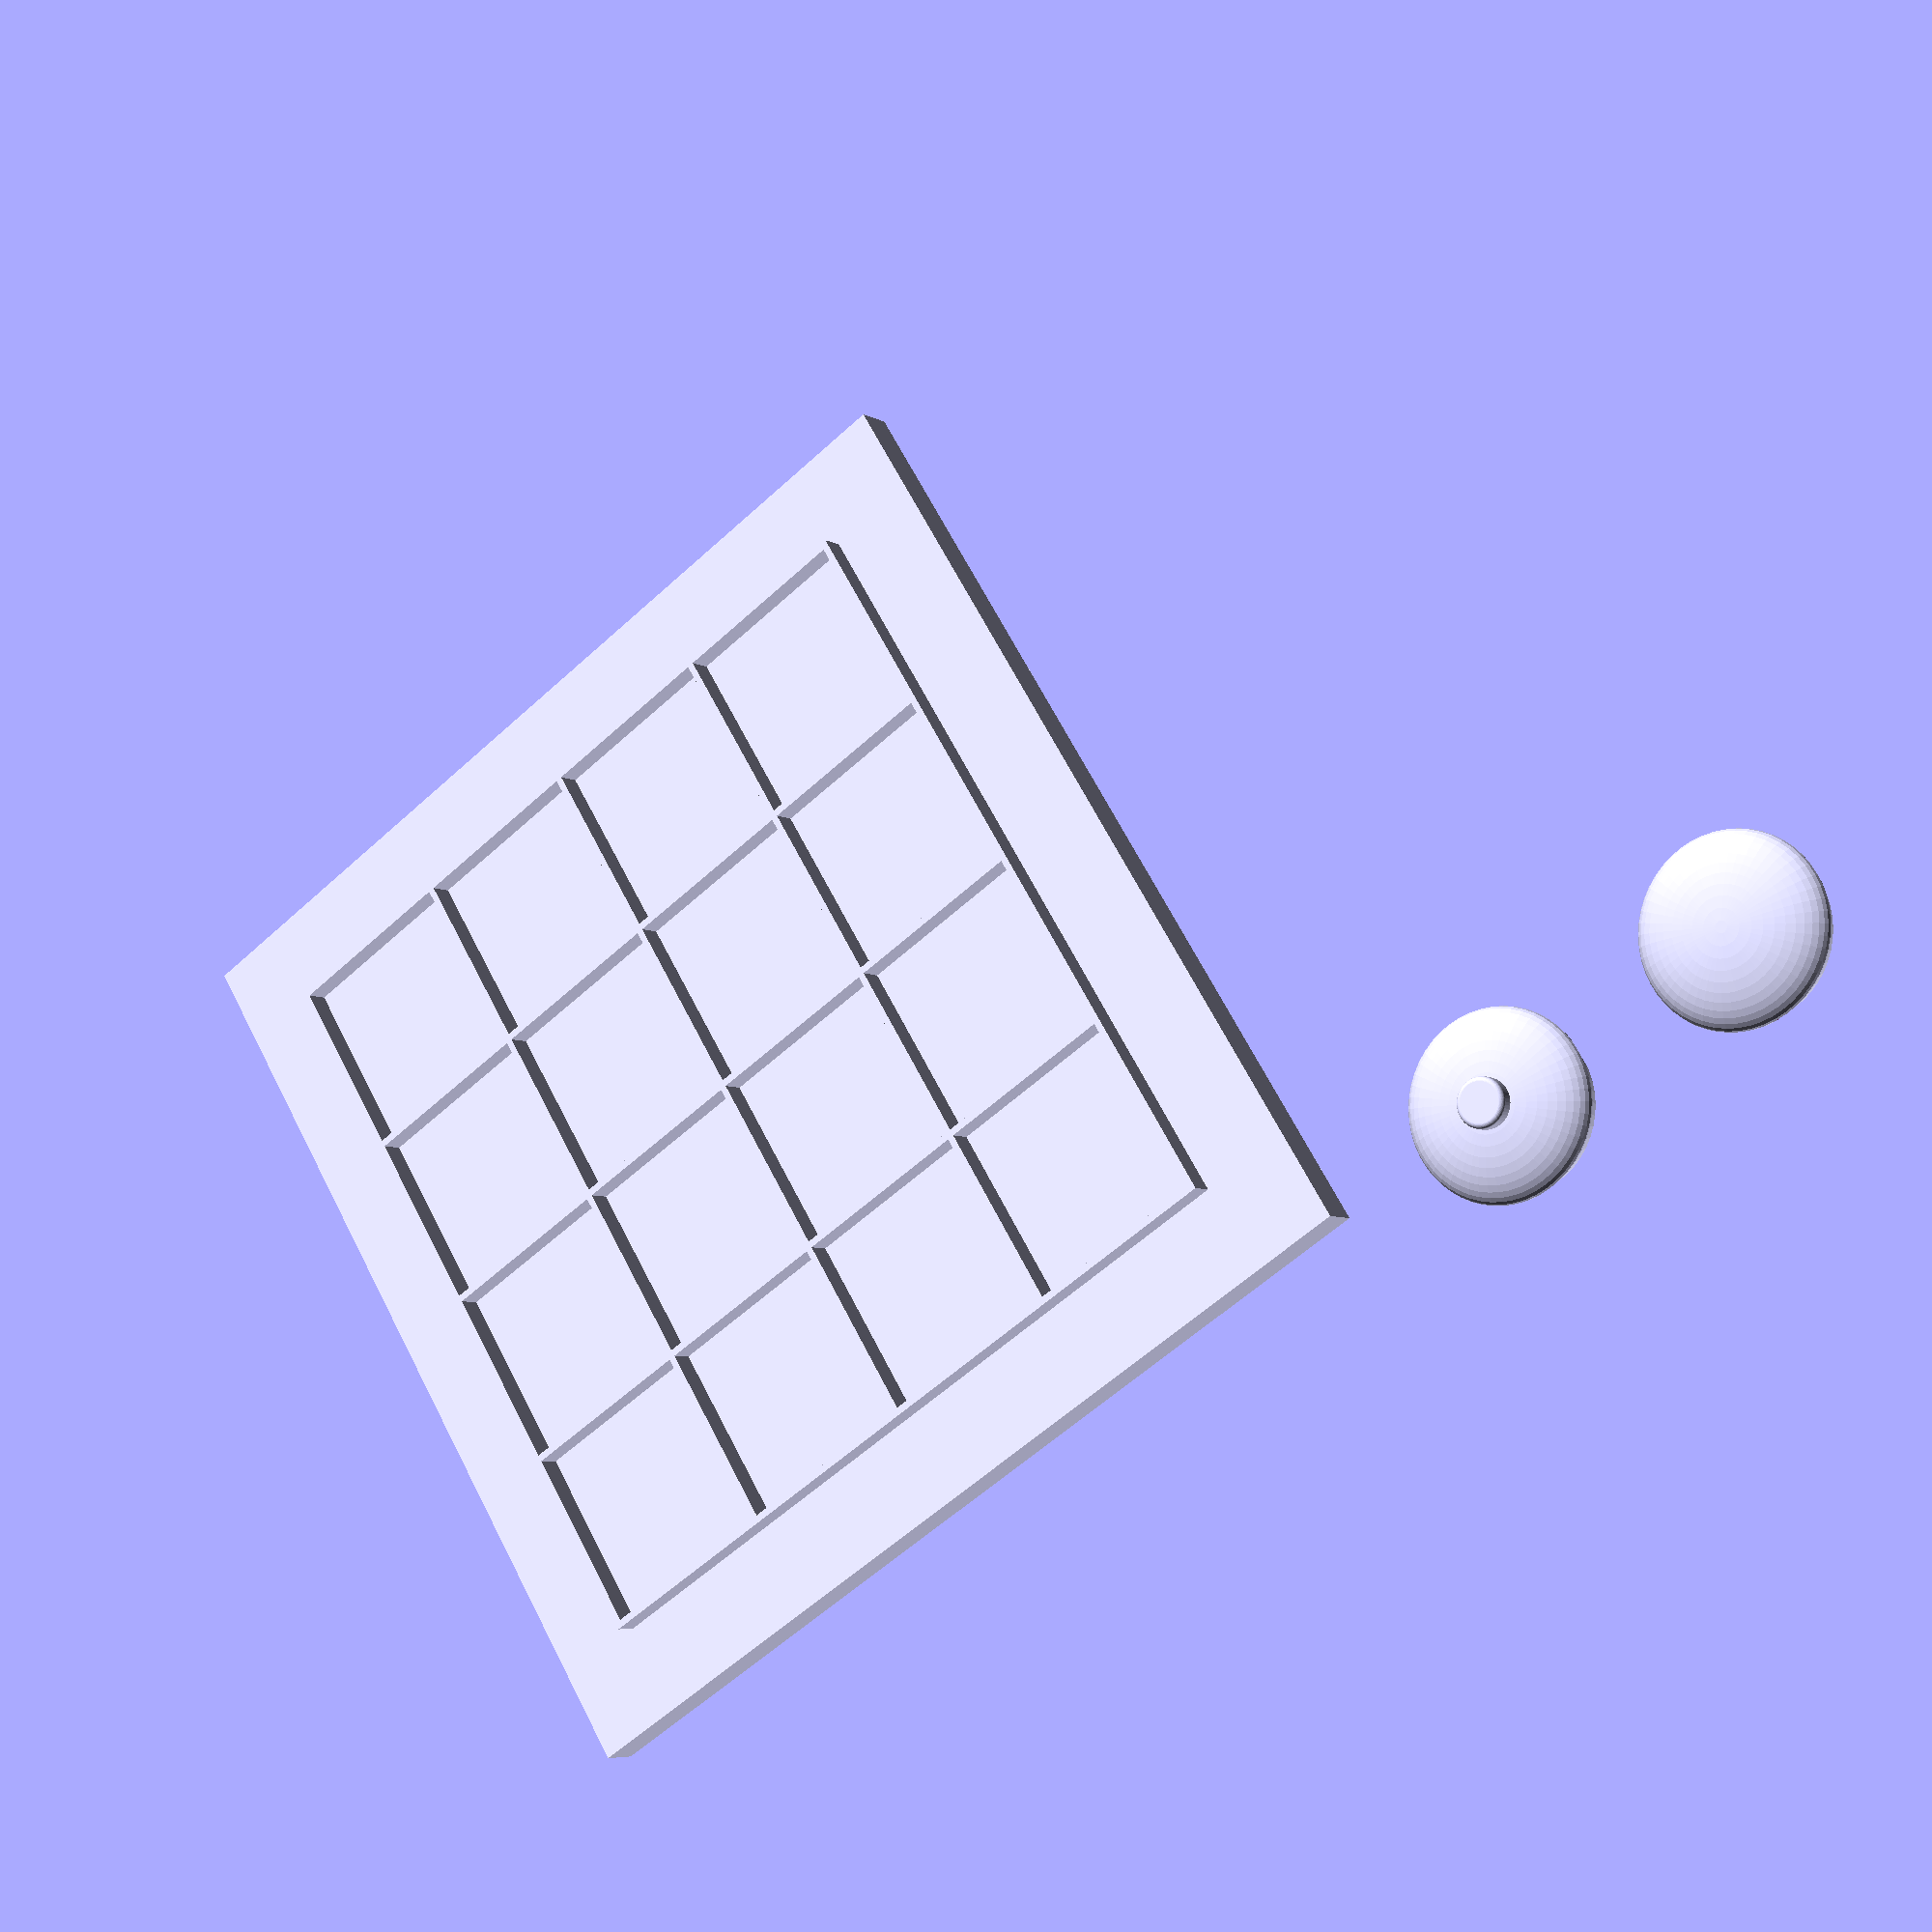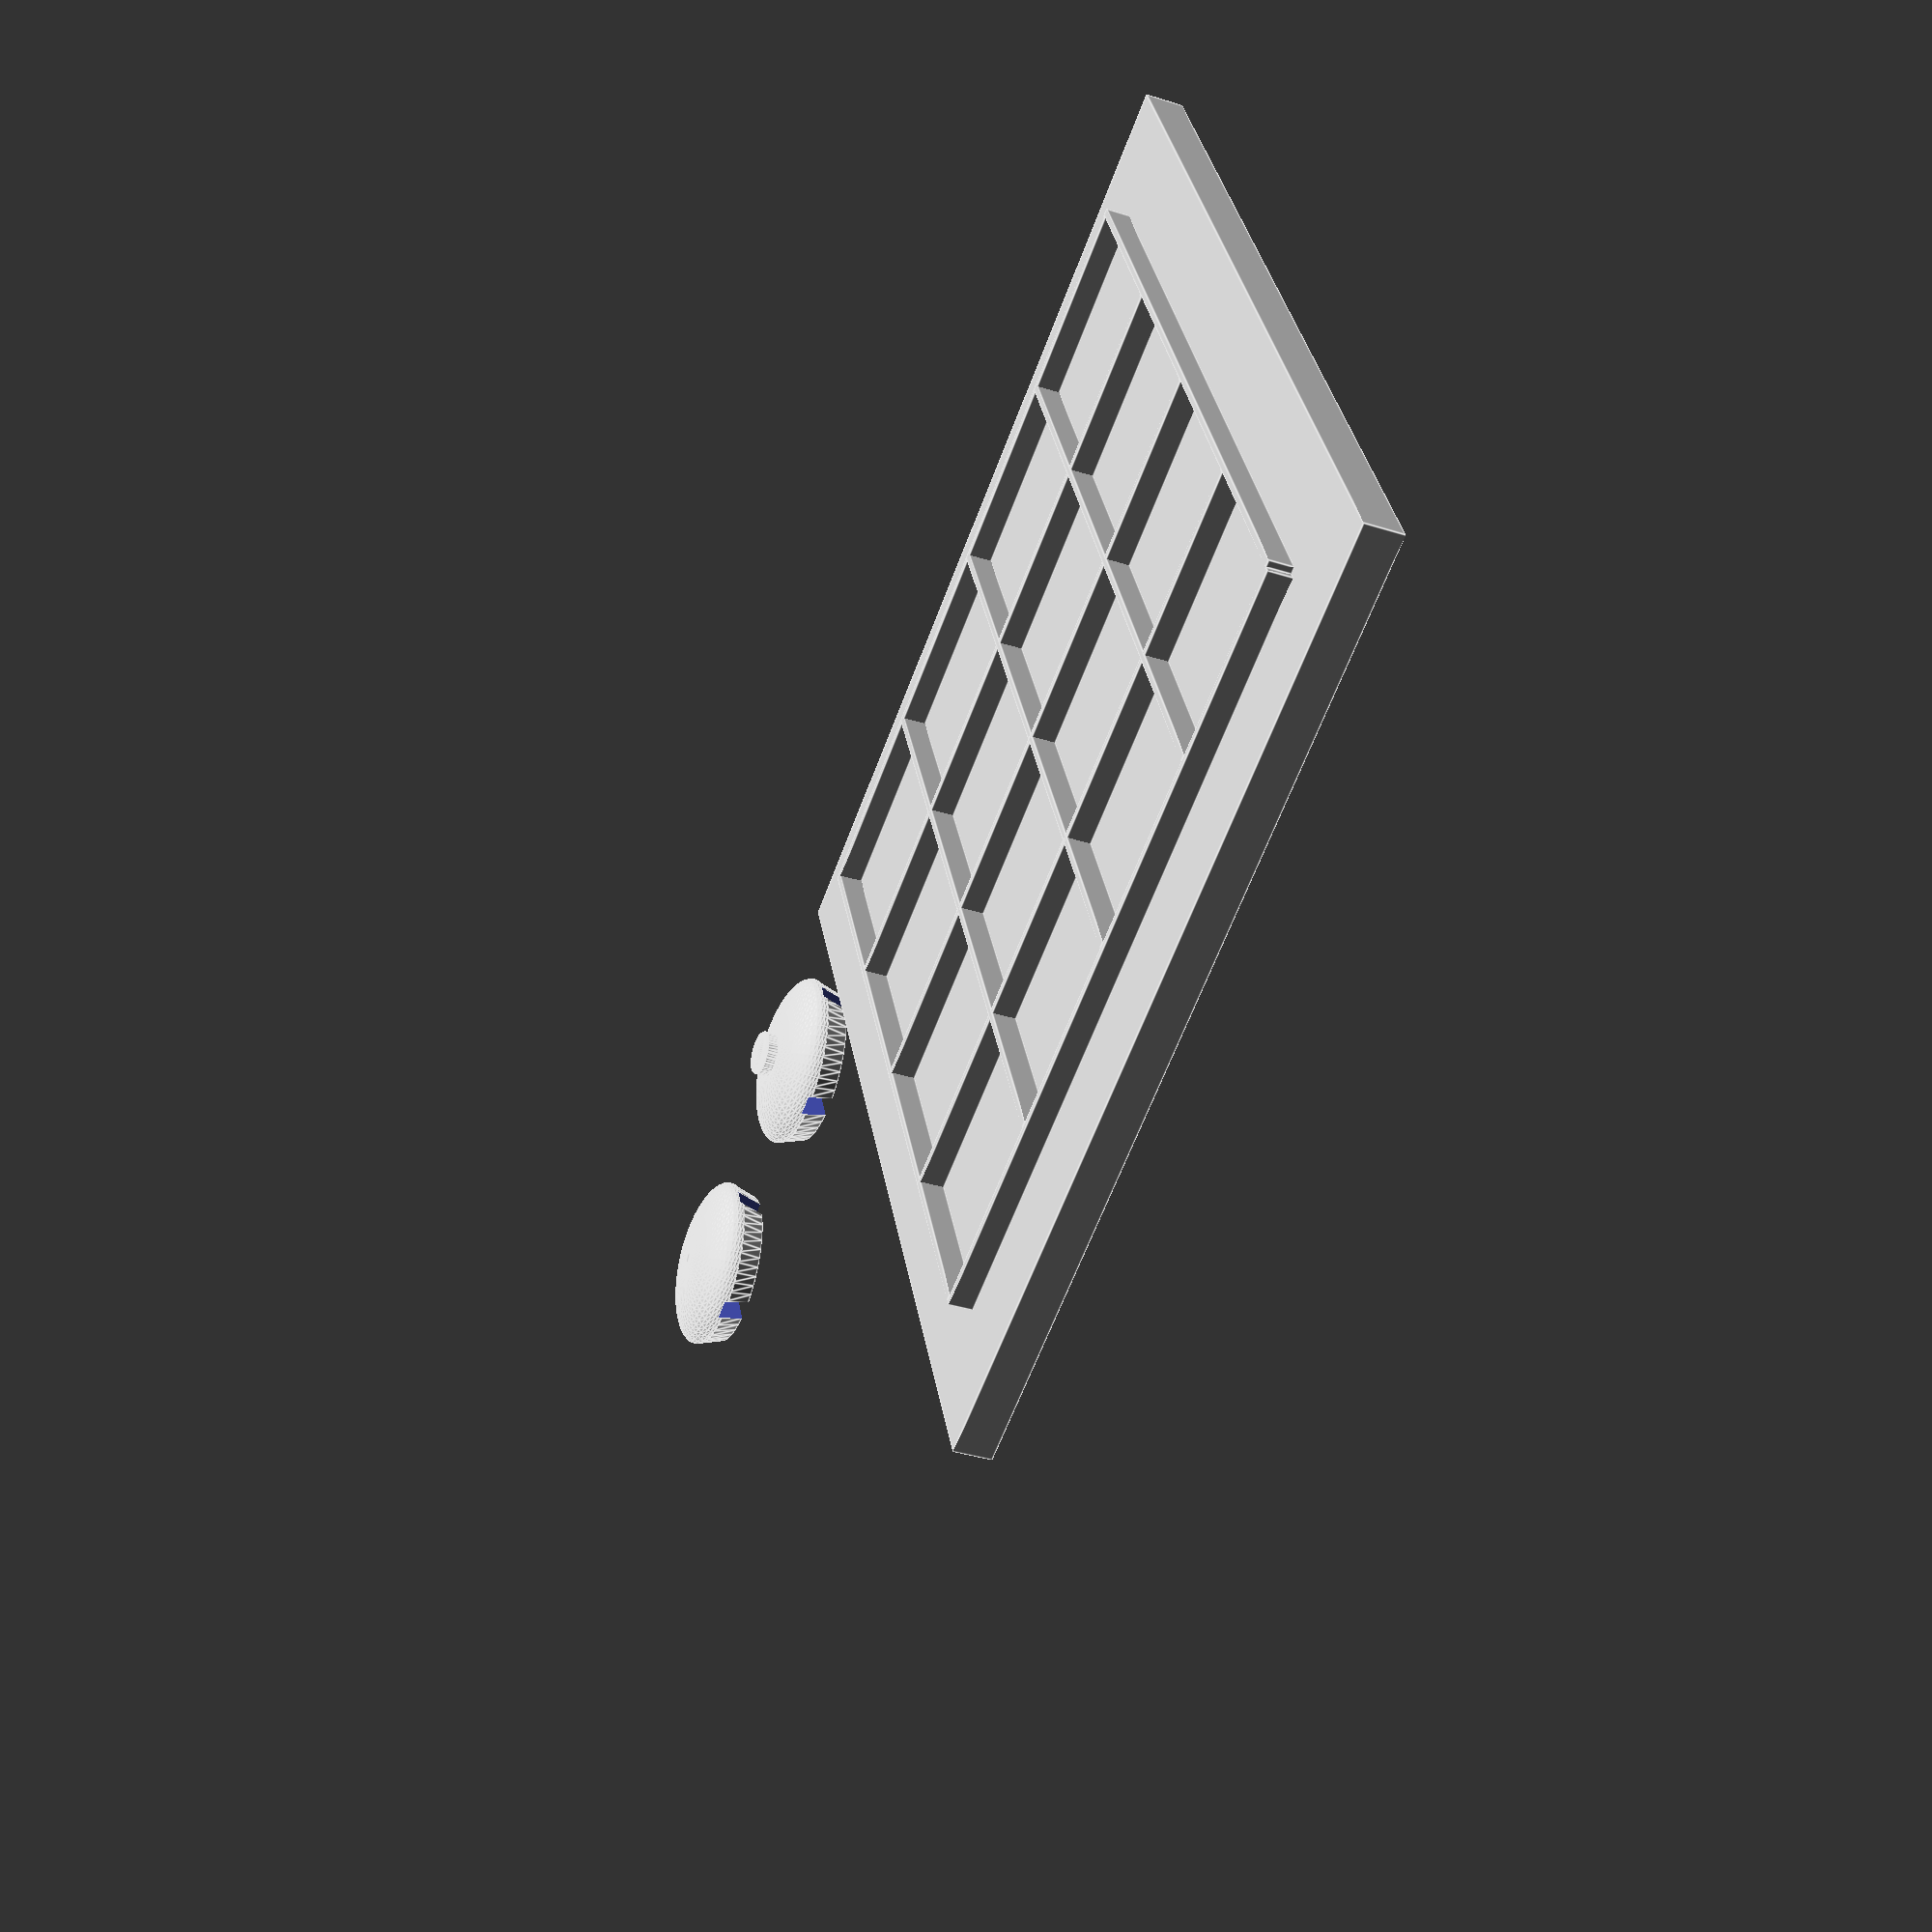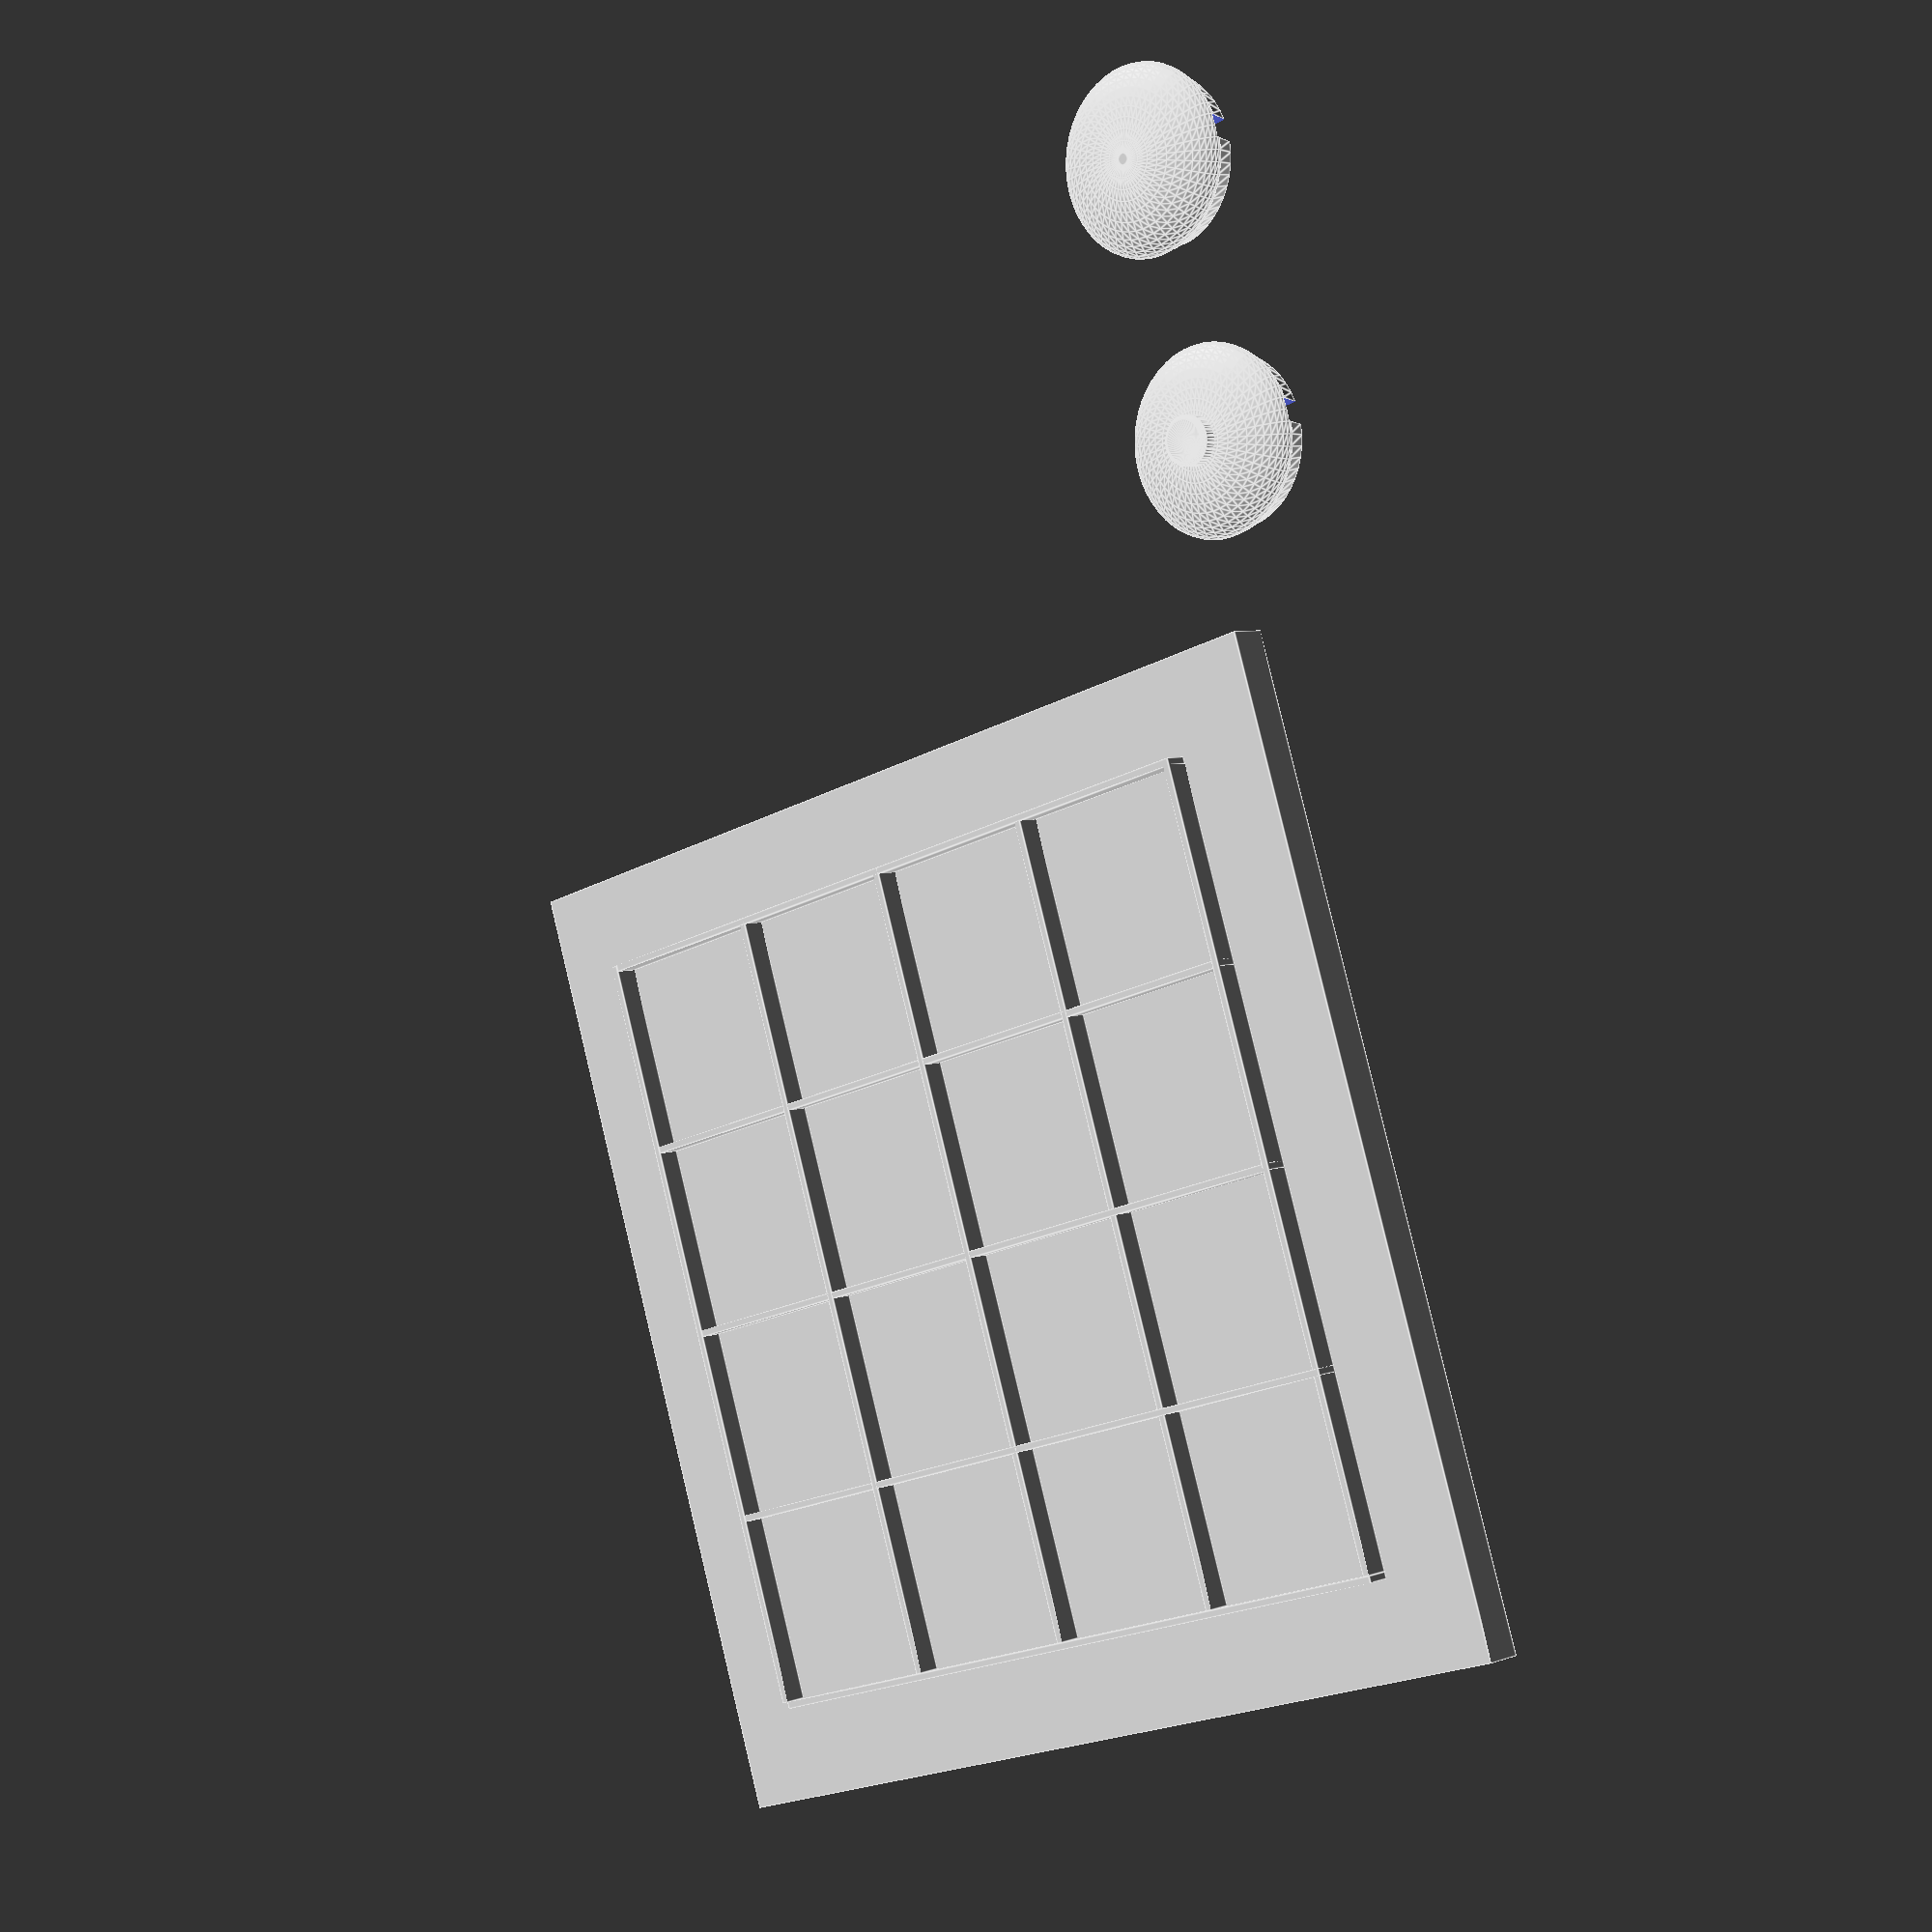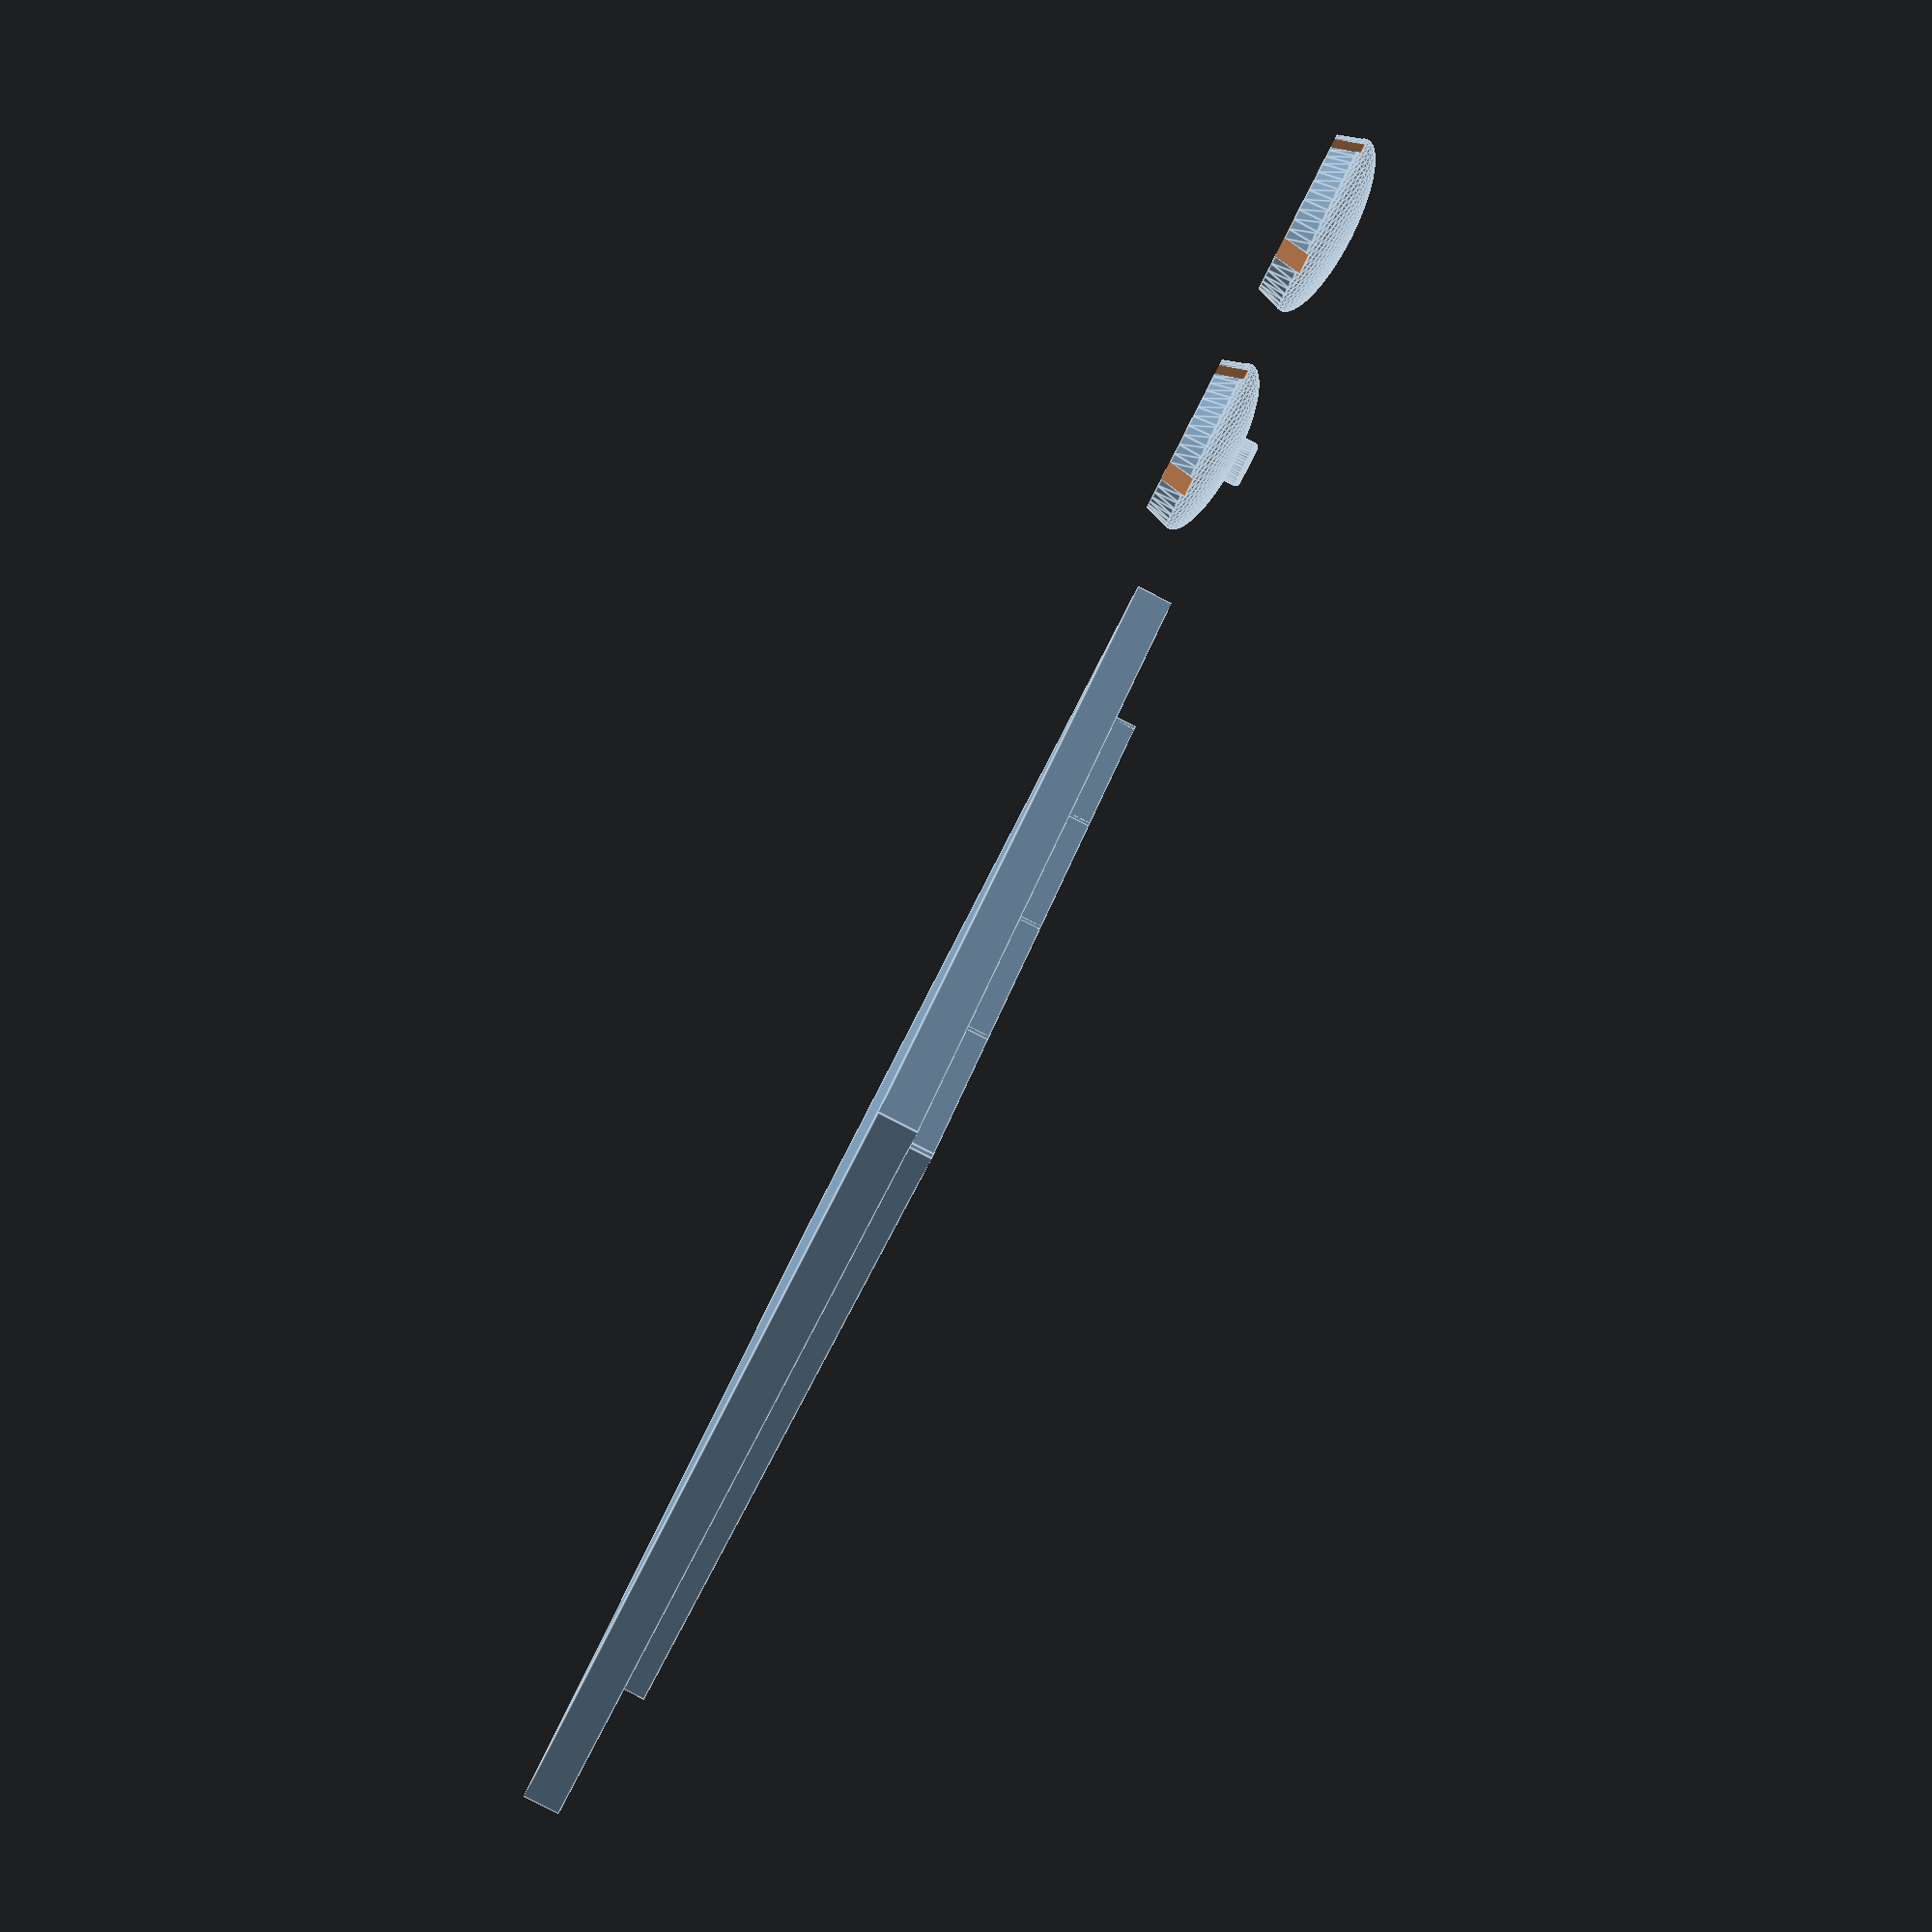
<openscad>
$fn = 50;

stone_side = 19;
line_distance = 20;
line = 0.7;

module stone(thickness, black)
{
    diameter = stone_side;
    resize([diameter, diameter, thickness])
        sphere(10);
    translate([0, 0, -thickness/2])
        cylinder(thickness/2, diameter/2 - 1, diameter/2);
   if (black)
   {
       minkowski() {
           cylinder(thickness/2 + 0.5, 2, 2, center=false);
           sphere(0.5);
       }
   } 
}

module stone2(thickness, black)
{
    diameter = stone_side;
    difference()
    {
        union()
        {
            resize([diameter, diameter, thickness])
                sphere(10);
            translate([0, 0, -thickness/2])
                cylinder(thickness/2, diameter/2*.9, diameter/2);
        }
        translate([0, 0, -thickness/2])
            cube([2, diameter, thickness], center=true);
        translate([0, 0, -thickness/2])
            cube([diameter, 2.25, thickness], center=true);
    }
   if (black)
   {
       minkowski() {
           translate([0, 0, .5])
               cylinder(thickness/2 + 0.5, 2, 2, center=false);
           sphere(0.5);
       }
   } 
}

module goban(side)
{
    thickness = 4;
    cube([line_distance * (side), line_distance * (side), thickness]);
    for (i = [0 : 1 : side-1])
    {
        echo(i)
        translate([line_distance/2 - line/2, line_distance/2 + i * line_distance - line/2, thickness])
            cube([line_distance*(side-1), line, 2.5]);
        translate([line_distance/2 + i * line_distance - line/2, line_distance/2 - line/2, thickness])
            cube([line, line_distance*(side-1), 2.5]);
    }
}

goban(5);

translate([0, -1 * stone_side, 0])
    stone2(6, true);

translate([0, -2.5 * stone_side, 0])
    stone2(6, false);

</openscad>
<views>
elev=186.4 azim=57.7 roll=148.2 proj=p view=wireframe
elev=36.7 azim=66.4 roll=67.7 proj=p view=edges
elev=174.4 azim=341.8 roll=138.1 proj=p view=edges
elev=88.5 azim=54.9 roll=243.0 proj=p view=edges
</views>
